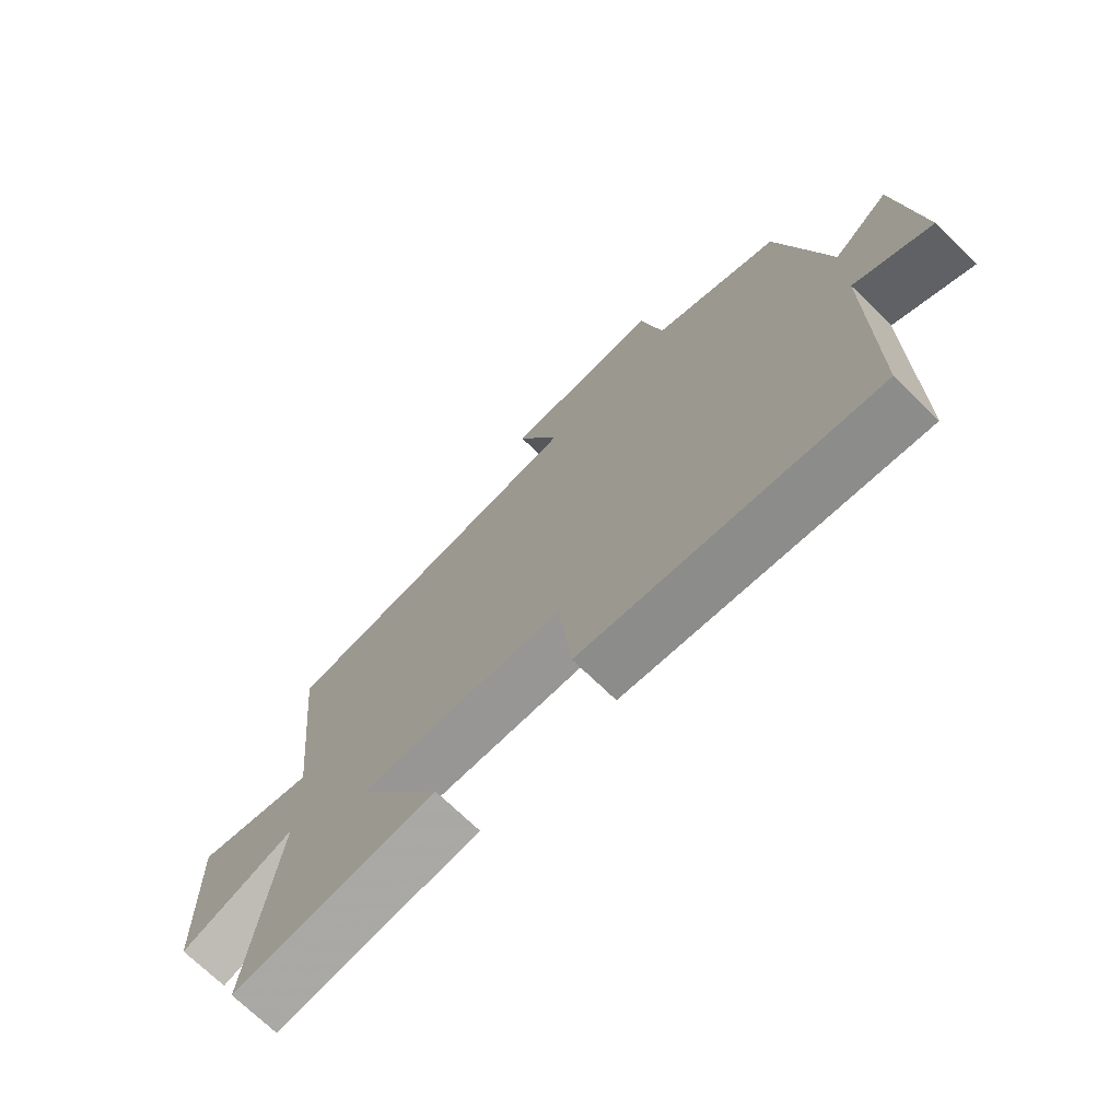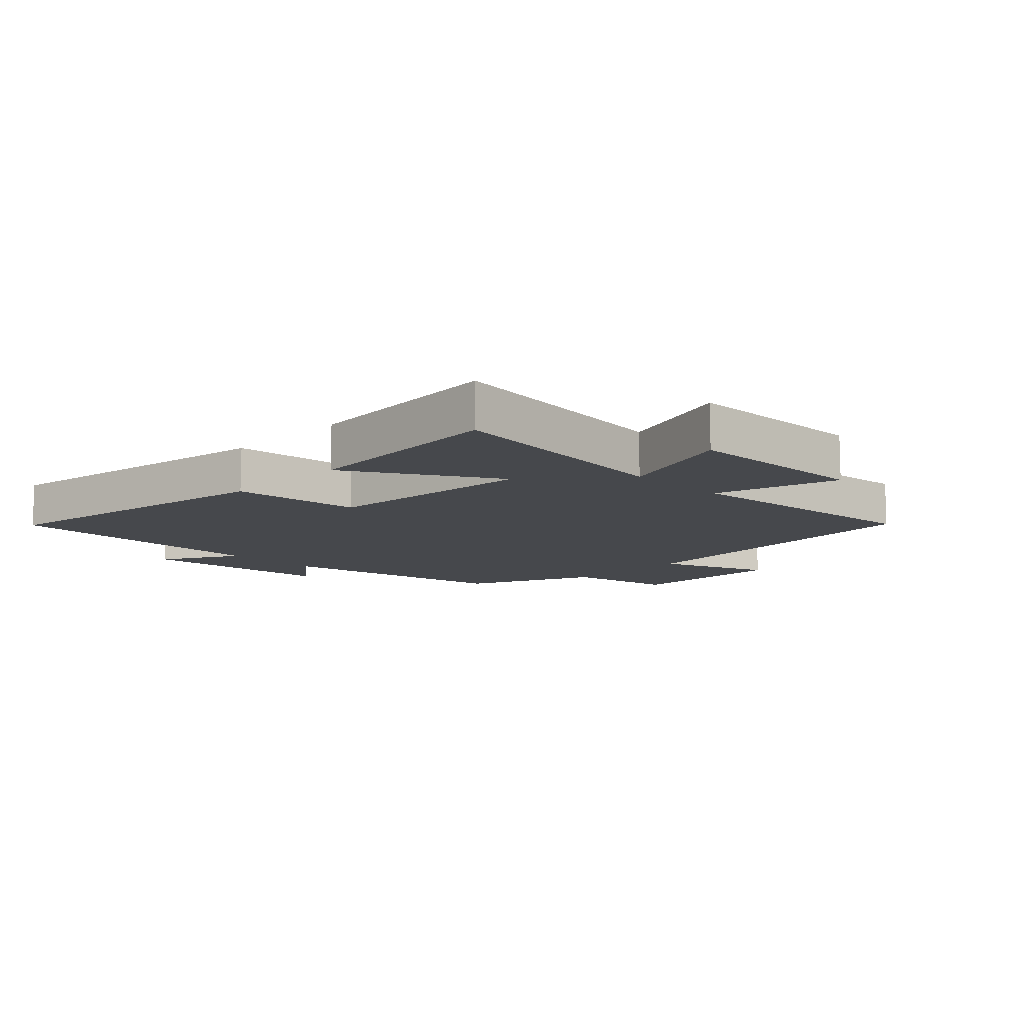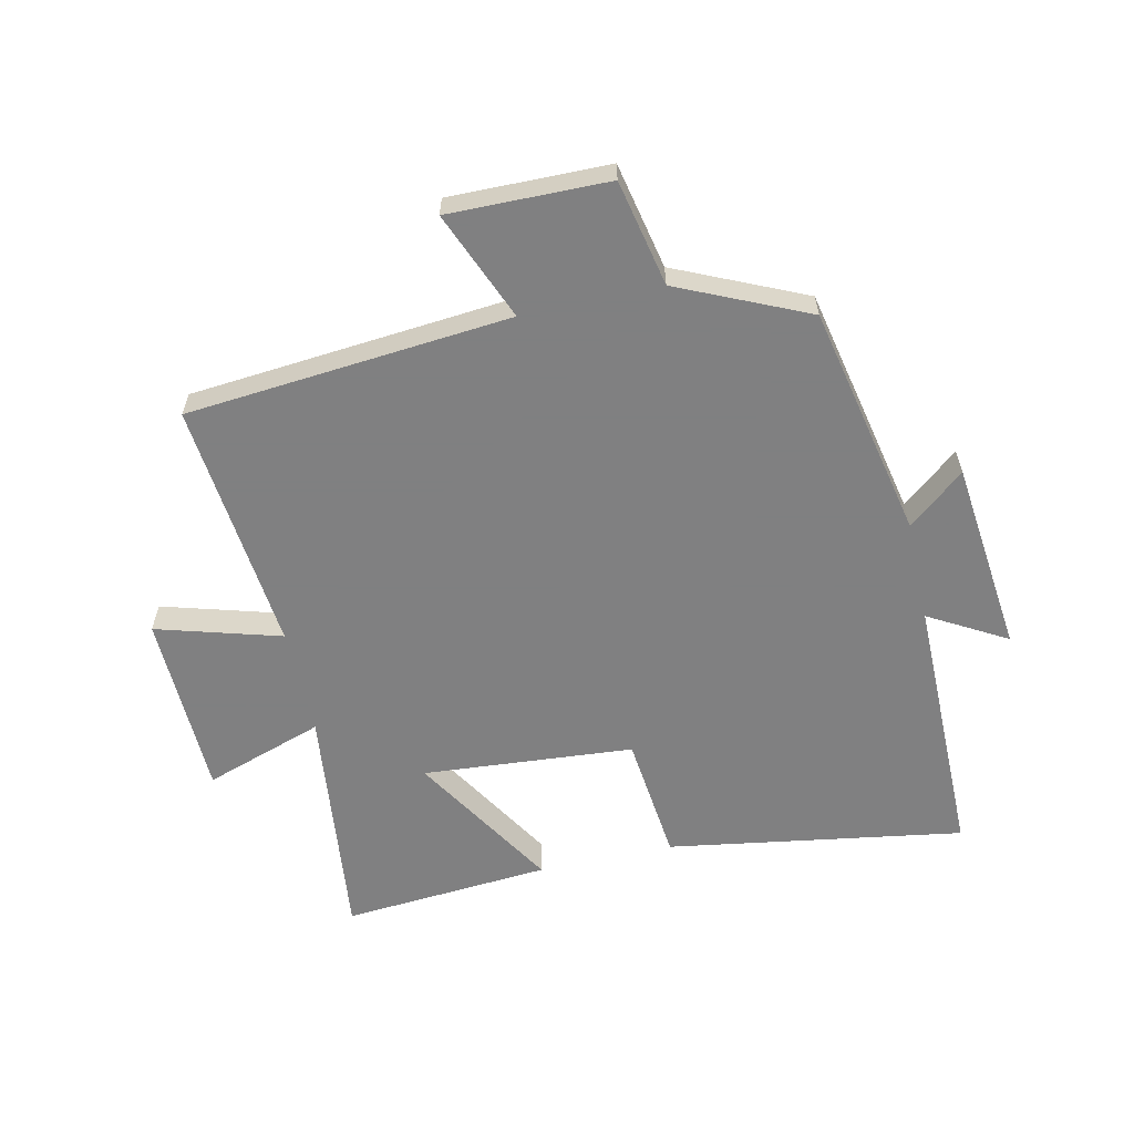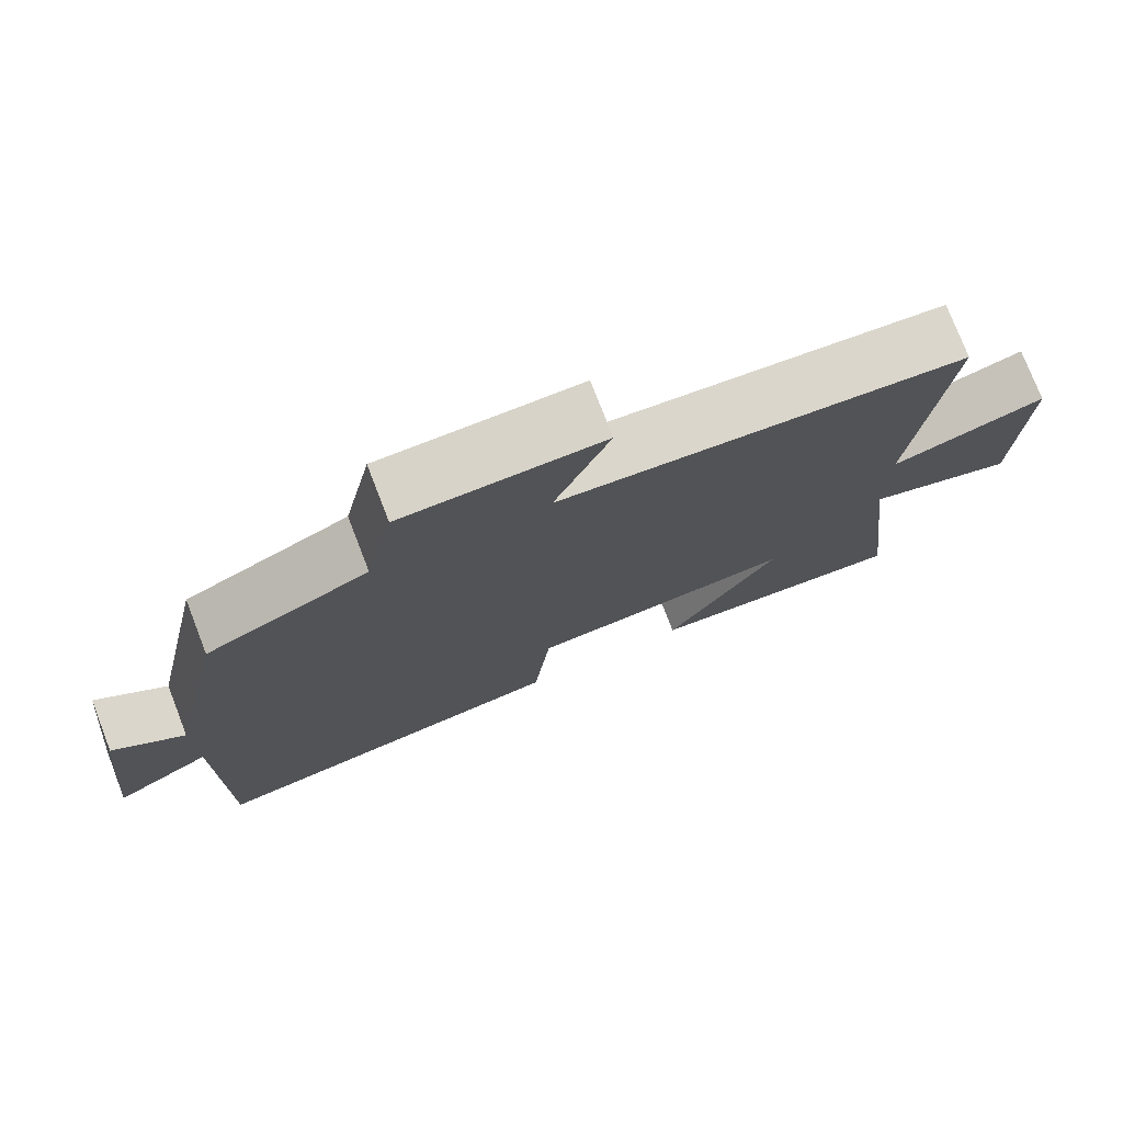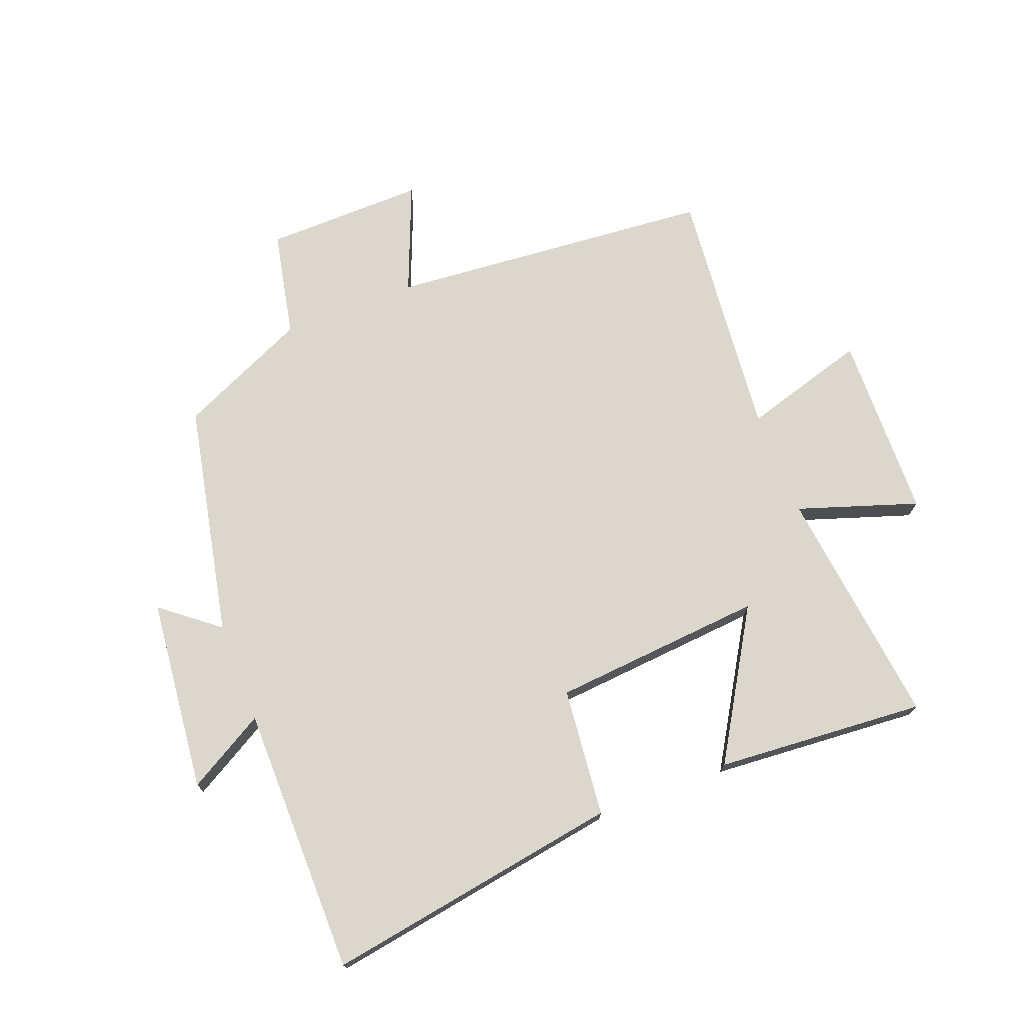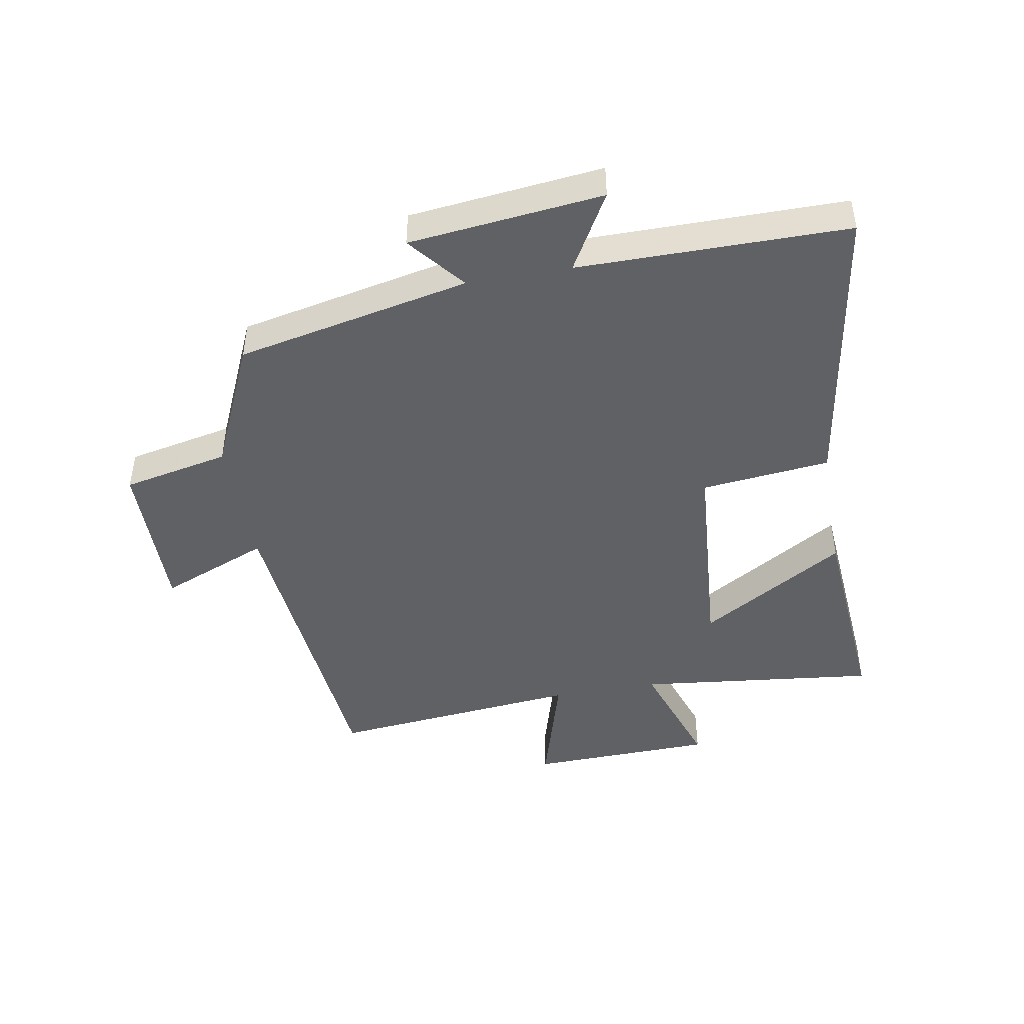
<metadata>
{"format":"obj","ext":"obj","renderer":"f3d","projection":"perspective","resolution":1024,"background":"white","views":[{"elev":-71.8,"azim":45.8,"up":"+Z"},{"elev":-11.1,"azim":-134.8,"up":"+Y"},{"elev":-60.0,"azim":12.6,"up":"+Y"},{"elev":76.2,"azim":158.8,"up":"+Z"},{"elev":73.0,"azim":158.8,"up":"+Y"},{"elev":-45.4,"azim":100.2,"up":"+Y"}]}
</metadata>
<code>
v 0.421 0.07 0.405
v 0.5 0.07 0.026
v 0.592 0.07 0.1
v 0.626 0.07 -0.214
v 0.5 0.07 -0.142
v 0.499 0.07 -0.578
v 0.017 0.07 -0.5
v -0.005 0.07 -0.291
v -0.349 0.07 -0.263
v -0.205 0.07 -0.5
v -0.545 0.07 -0.526
v -0.5 0.07 -0.135
v -0.694 0.07 -0.2
v -0.702 0.07 0.102
v -0.5 0.07 0.043
v -0.541 0.07 0.454
v -0.013 0.07 0.5
v -0.085 0.07 0.677
v 0.175 0.07 0.673
v 0.211 0.07 0.5
v 0.421 0 0.405
v 0.5 0 0.026
v 0.592 0 0.1
v 0.626 0 -0.214
v 0.5 0 -0.142
v 0.499 0 -0.578
v 0.017 0 -0.5
v -0.005 0 -0.291
v -0.349 0 -0.263
v -0.205 0 -0.5
v -0.545 0 -0.526
v -0.5 0 -0.135
v -0.694 0 -0.2
v -0.702 0 0.102
v -0.5 0 0.043
v -0.541 0 0.454
v -0.013 0 0.5
v -0.085 0 0.677
v 0.175 0 0.673
v 0.211 0 0.5
f 17 18 19 20
f 15 16 17 20
f 15 20 1 2
f 12 13 14 15
f 12 15 2
f 9 10 11 12
f 8 9 12 2
f 5 6 7 8
f 5 8 2
f 2 3 4 5
f 40 39 38 37
f 40 37 36 35
f 22 21 40 35
f 35 34 33 32
f 22 35 32
f 32 31 30 29
f 22 32 29 28
f 28 27 26 25
f 22 28 25
f 25 24 23 22
f 1 21 22 2
f 2 22 23 3
f 3 23 24 4
f 4 24 25 5
f 5 25 26 6
f 6 26 27 7
f 7 27 28 8
f 8 28 29 9
f 9 29 30 10
f 10 30 31 11
f 11 31 32 12
f 12 32 33 13
f 13 33 34 14
f 14 34 35 15
f 15 35 36 16
f 16 36 37 17
f 17 37 38 18
f 18 38 39 19
f 19 39 40 20
f 20 40 21 1

</code>
